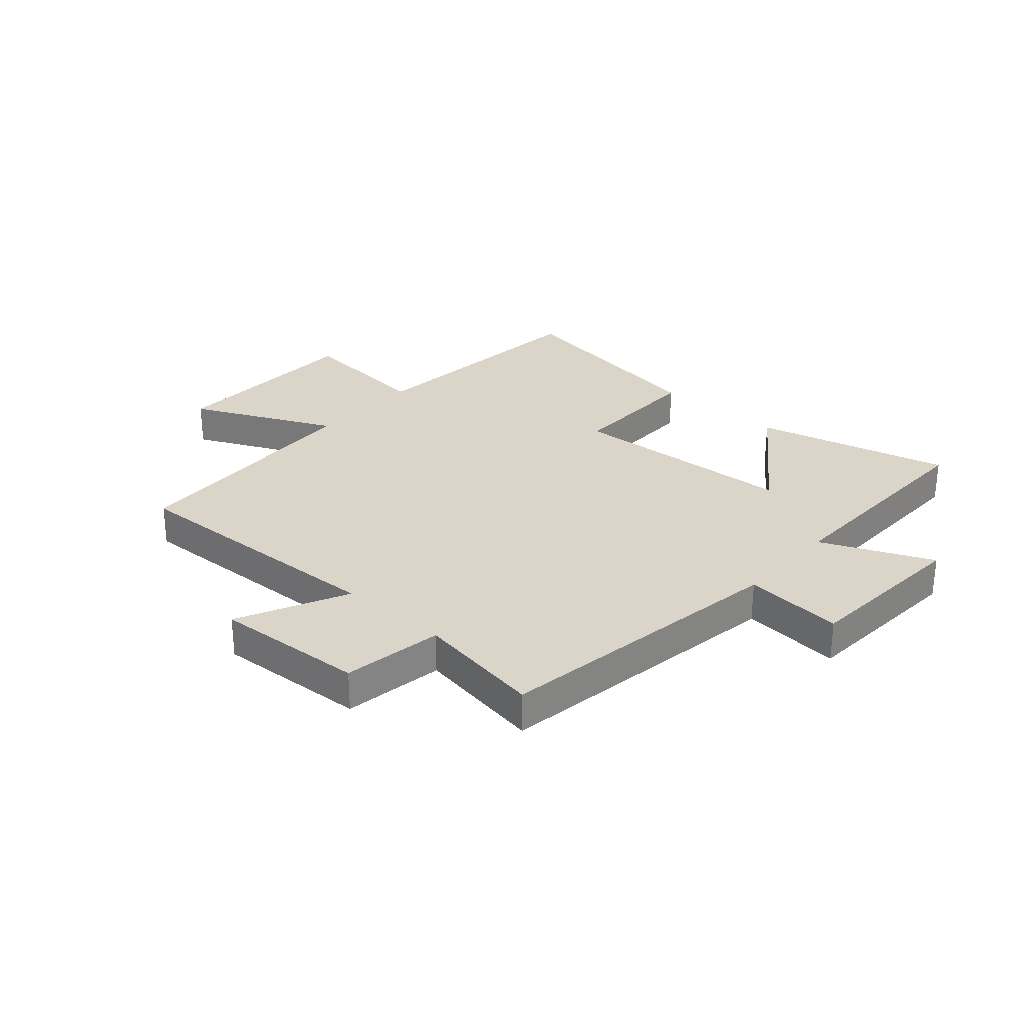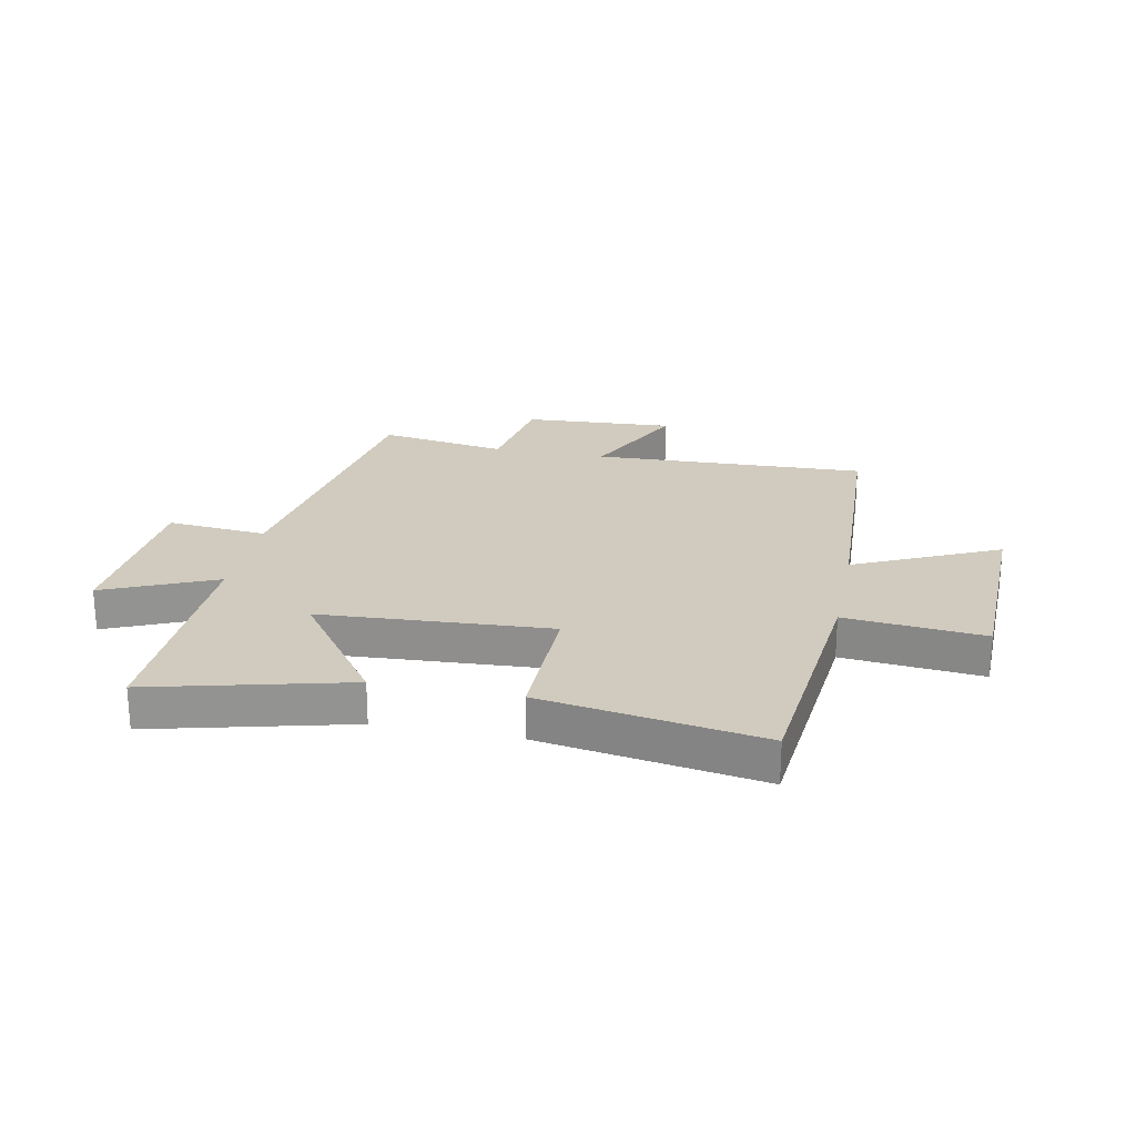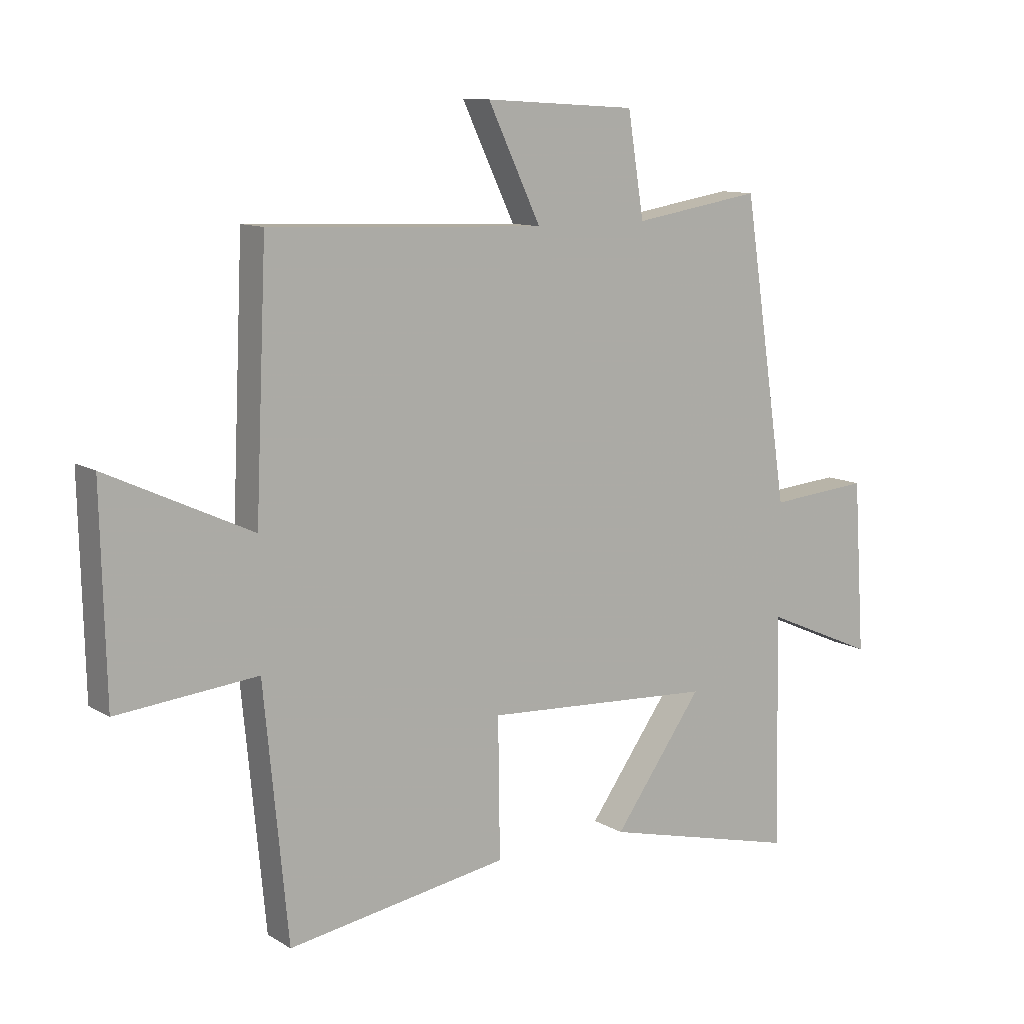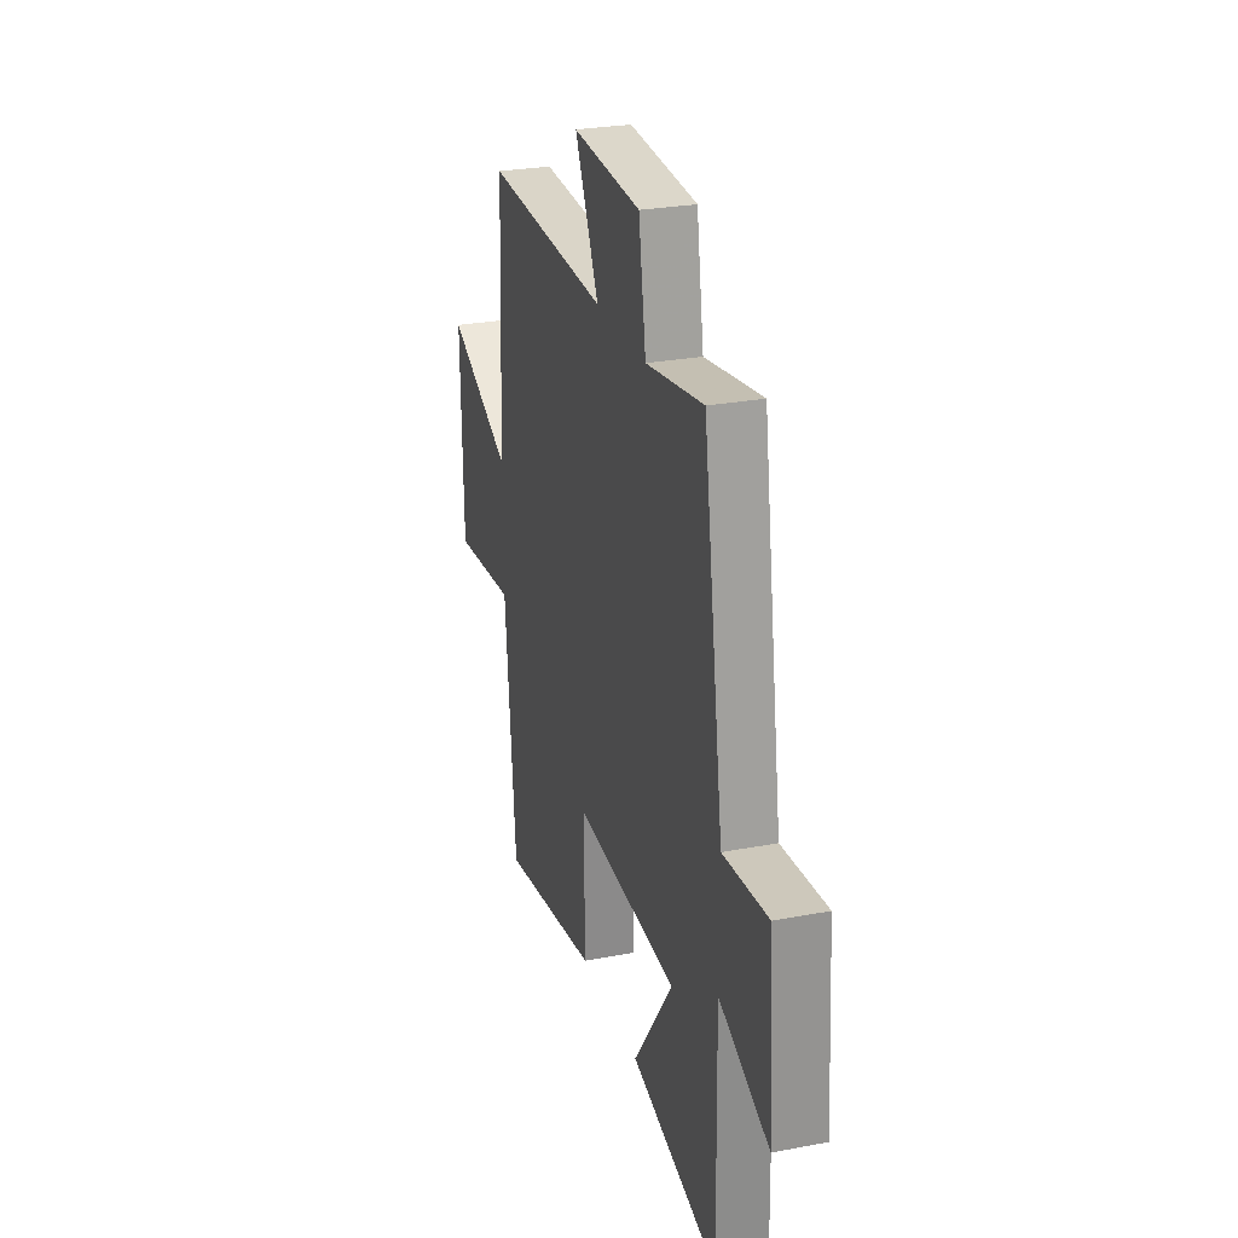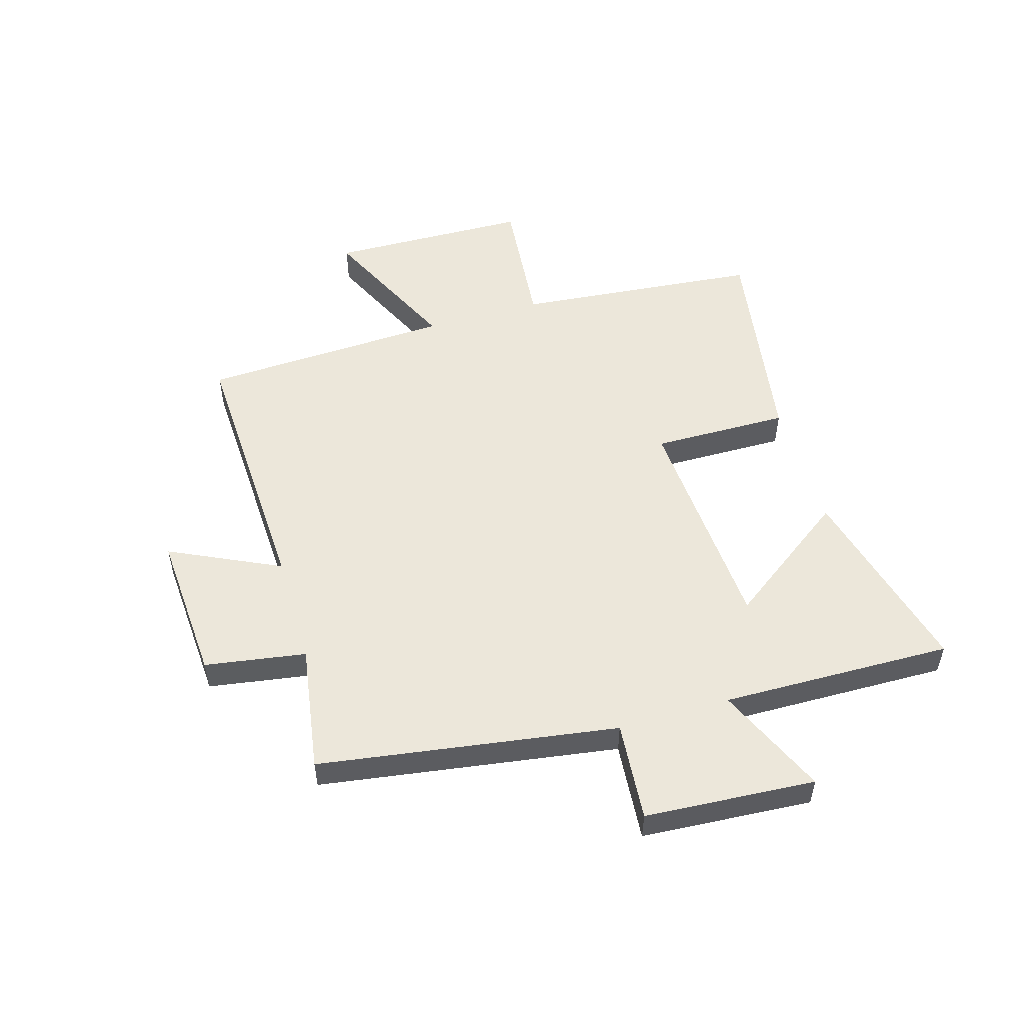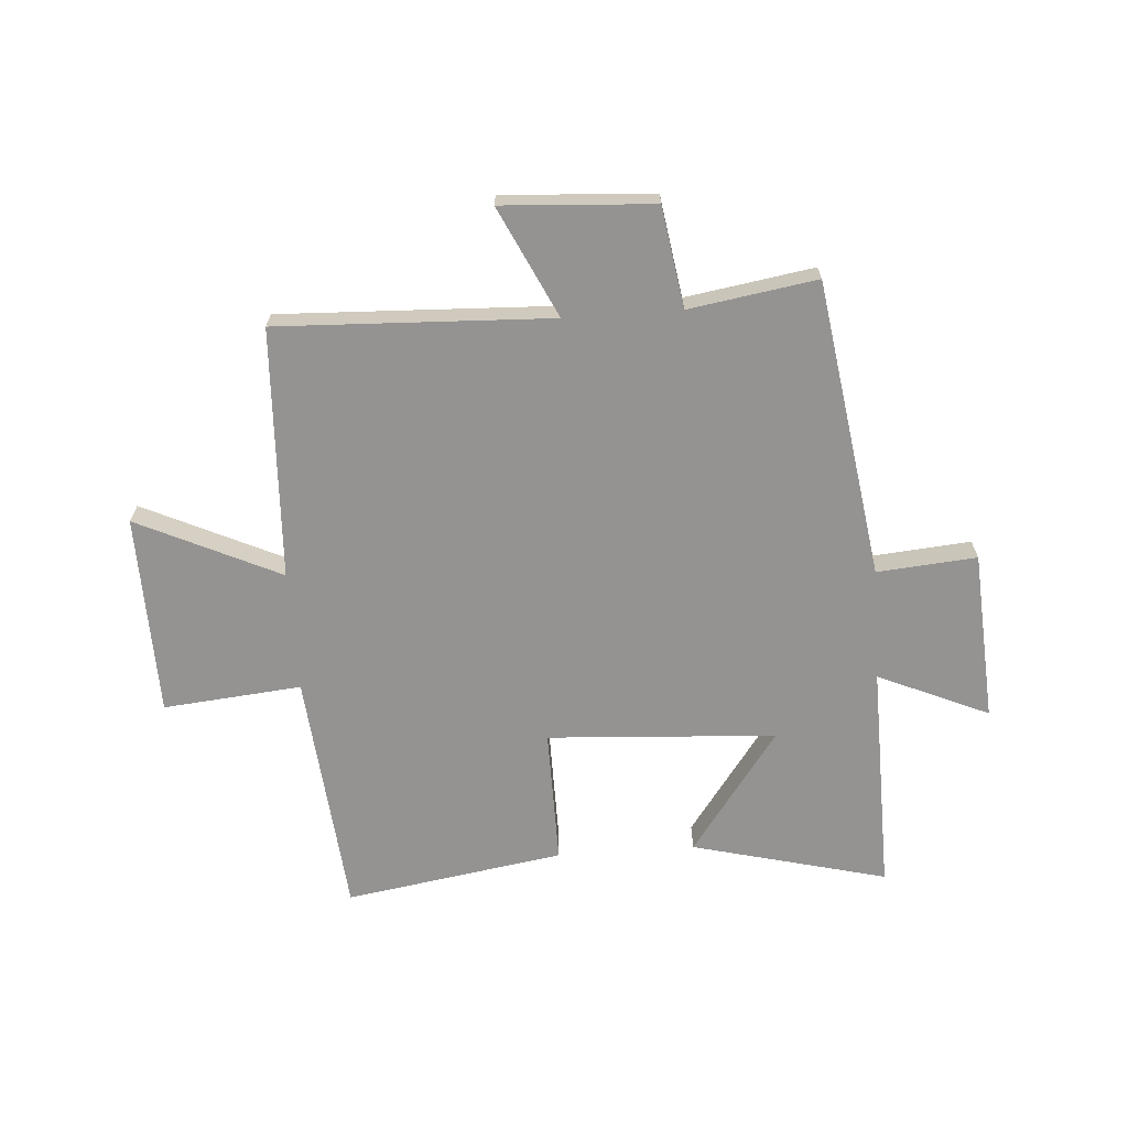
<metadata>
{"format":"obj","ext":"obj","renderer":"f3d","projection":"perspective","resolution":1024,"background":"white","views":[{"elev":29.1,"azim":41.5,"up":"+Y"},{"elev":23.6,"azim":-168.6,"up":"+Y"},{"elev":11.0,"azim":-35.0,"up":"+Z"},{"elev":26.9,"azim":73.5,"up":"+Z"},{"elev":52.4,"azim":73.5,"up":"+Y"},{"elev":-66.8,"azim":4.0,"up":"+Y"}]}
</metadata>
<code>
v 0.508 0.07 -0.586
v 0.166 0.07 -0.5
v 0.321 0.07 -0.285
v -0.079 0.07 -0.261
v -0.076 0.07 -0.5
v -0.459 0.07 -0.562
v -0.5 0.07 -0.132
v -0.742 0.07 -0.155
v -0.75 0.07 0.197
v -0.5 0.07 0.08
v -0.48 0.07 0.519
v -0.002 0.07 0.5
v -0.094 0.07 0.692
v 0.17 0.07 0.676
v 0.198 0.07 0.5
v 0.421 0.07 0.536
v 0.5 0.07 0.016
v 0.674 0.07 0.031
v 0.694 0.07 -0.267
v 0.5 0.07 -0.182
v 0.508 0 -0.586
v 0.166 0 -0.5
v 0.321 0 -0.285
v -0.079 0 -0.261
v -0.076 0 -0.5
v -0.459 0 -0.562
v -0.5 0 -0.132
v -0.742 0 -0.155
v -0.75 0 0.197
v -0.5 0 0.08
v -0.48 0 0.519
v -0.002 0 0.5
v -0.094 0 0.692
v 0.17 0 0.676
v 0.198 0 0.5
v 0.421 0 0.536
v 0.5 0 0.016
v 0.674 0 0.031
v 0.694 0 -0.267
v 0.5 0 -0.182
f 17 18 19 20
f 15 16 17 20
f 15 20 1
f 12 13 14 15
f 12 15 1
f 10 11 12
f 7 8 9 10
f 6 7 10
f 5 6 10
f 4 5 10
f 3 4 10 12
f 1 2 3
f 1 3 12
f 40 39 38 37
f 40 37 36 35
f 21 40 35
f 35 34 33 32
f 21 35 32
f 32 31 30
f 30 29 28 27
f 30 27 26
f 30 26 25
f 30 25 24
f 32 30 24 23
f 23 22 21
f 32 23 21
f 1 21 22 2
f 2 22 23 3
f 3 23 24 4
f 4 24 25 5
f 5 25 26 6
f 6 26 27 7
f 7 27 28 8
f 8 28 29 9
f 9 29 30 10
f 10 30 31 11
f 11 31 32 12
f 12 32 33 13
f 13 33 34 14
f 14 34 35 15
f 15 35 36 16
f 16 36 37 17
f 17 37 38 18
f 18 38 39 19
f 19 39 40 20
f 20 40 21 1

</code>
